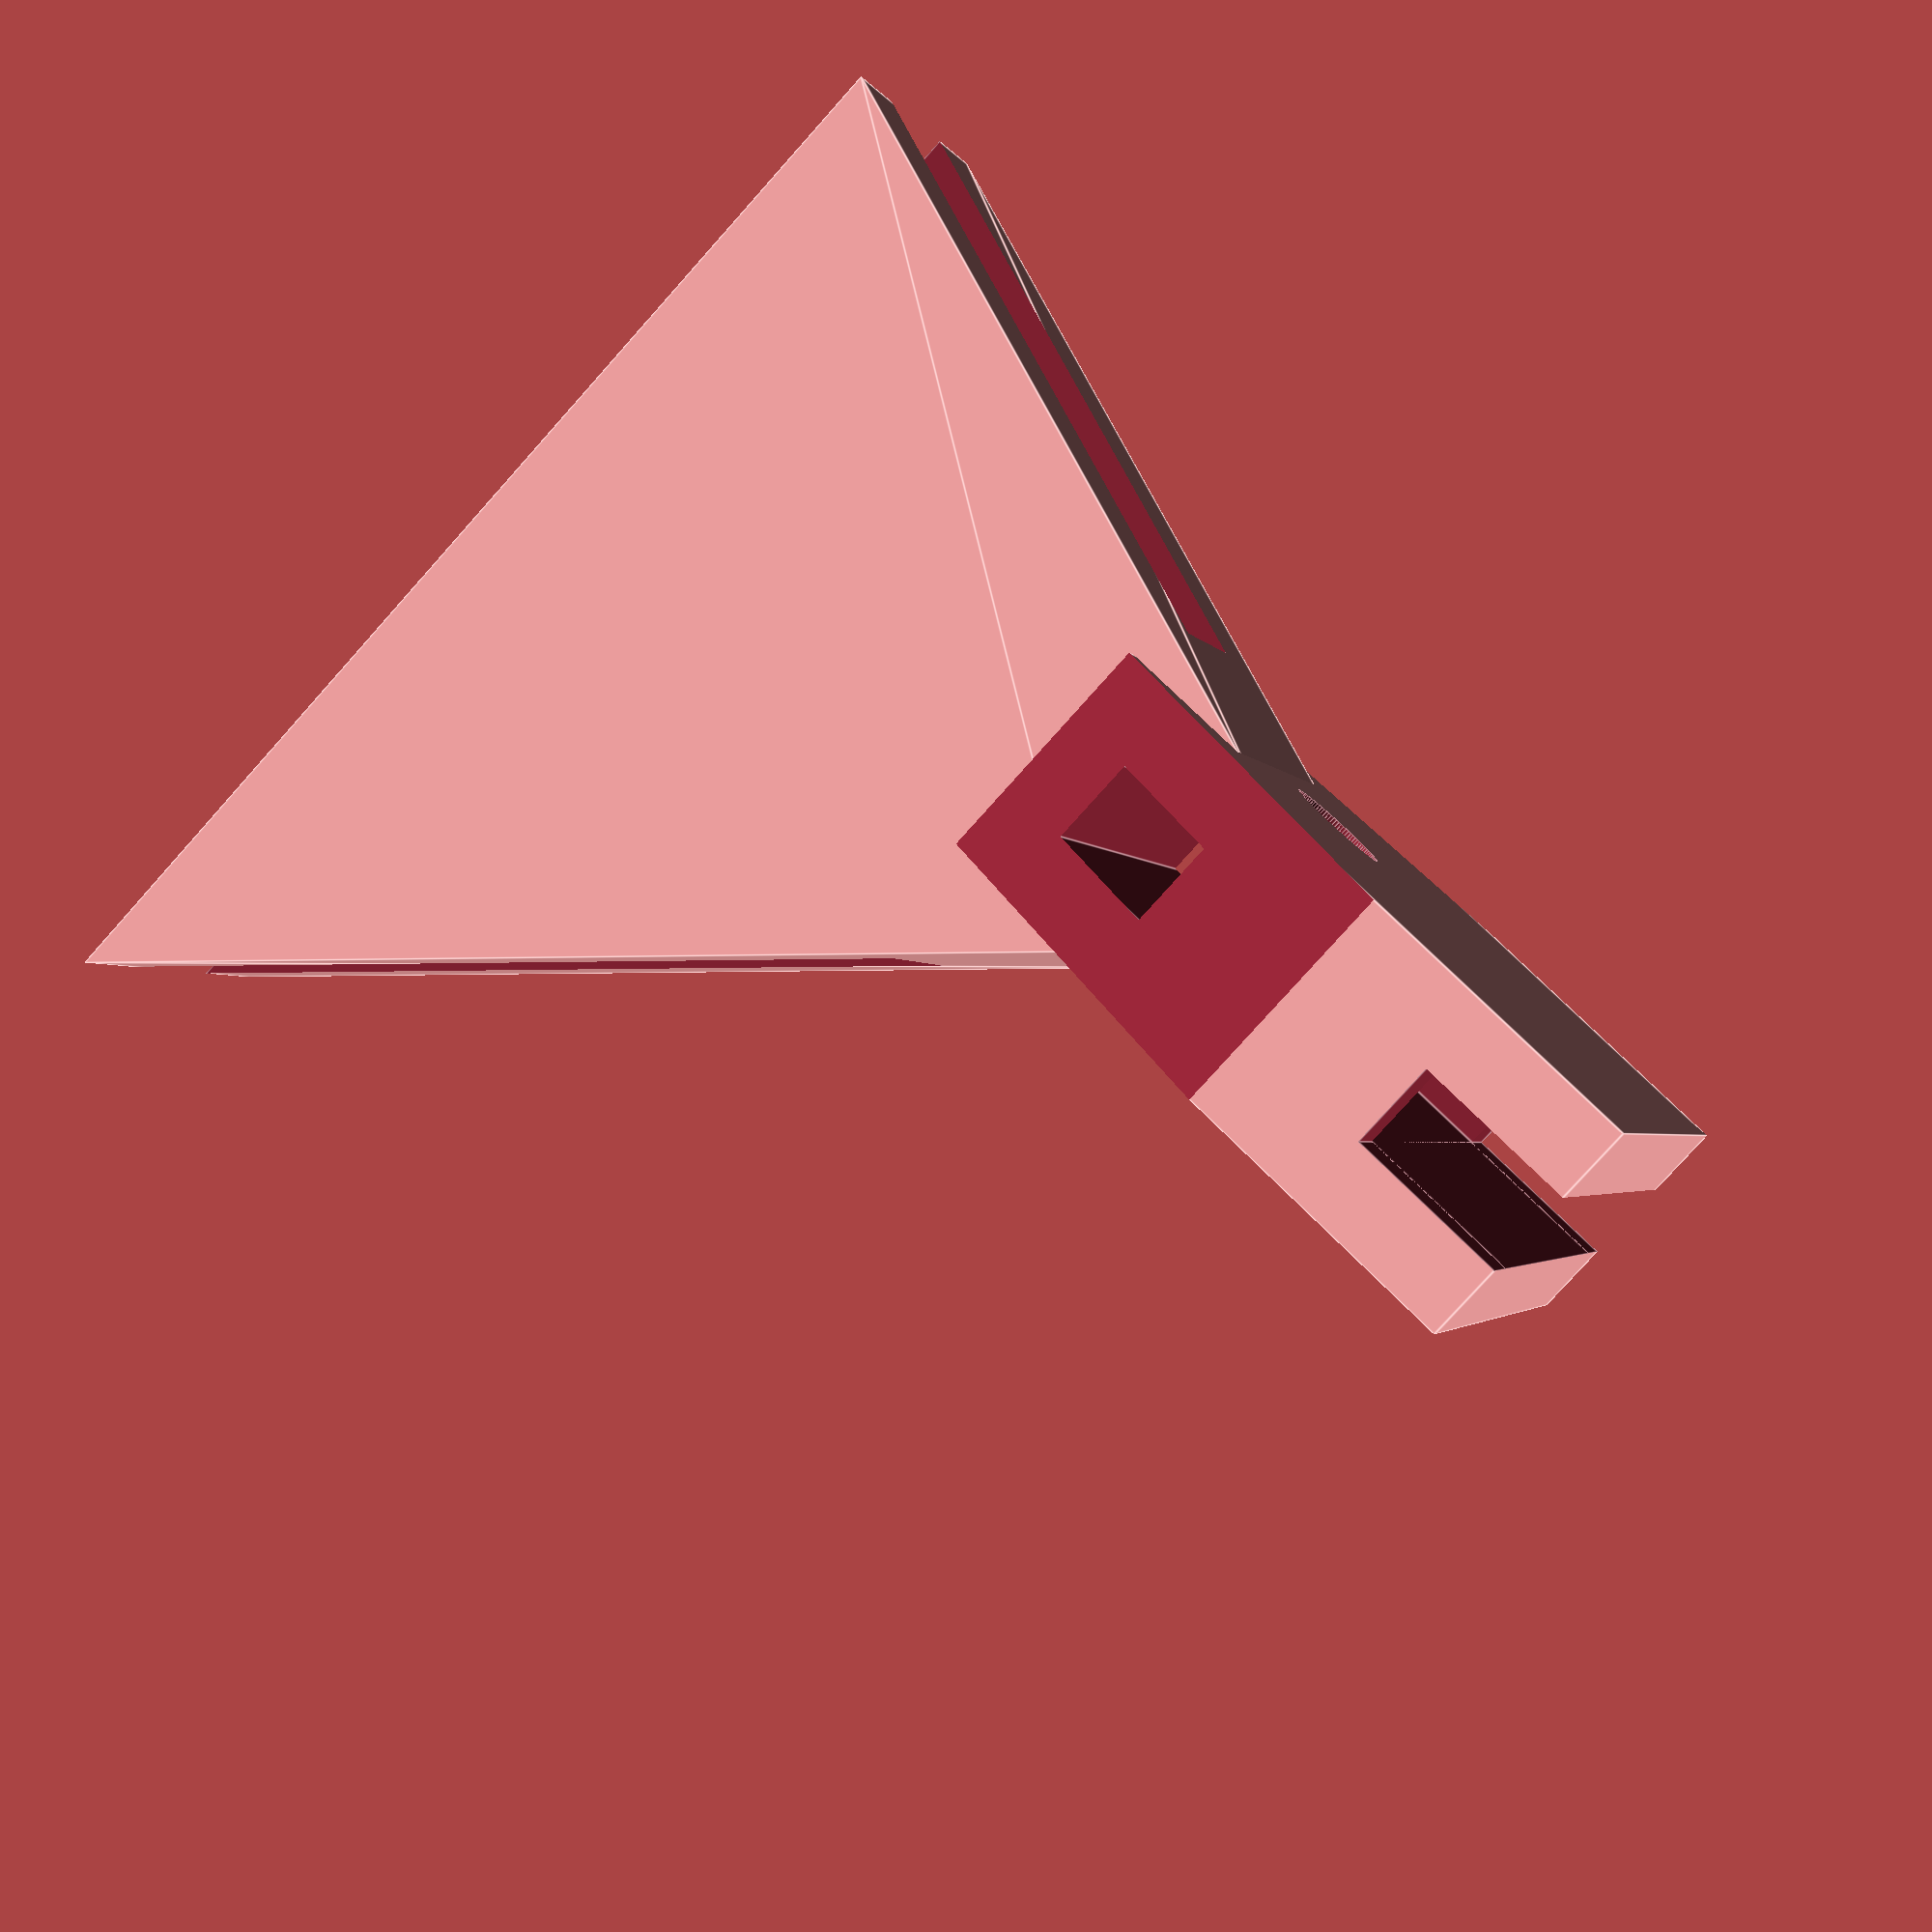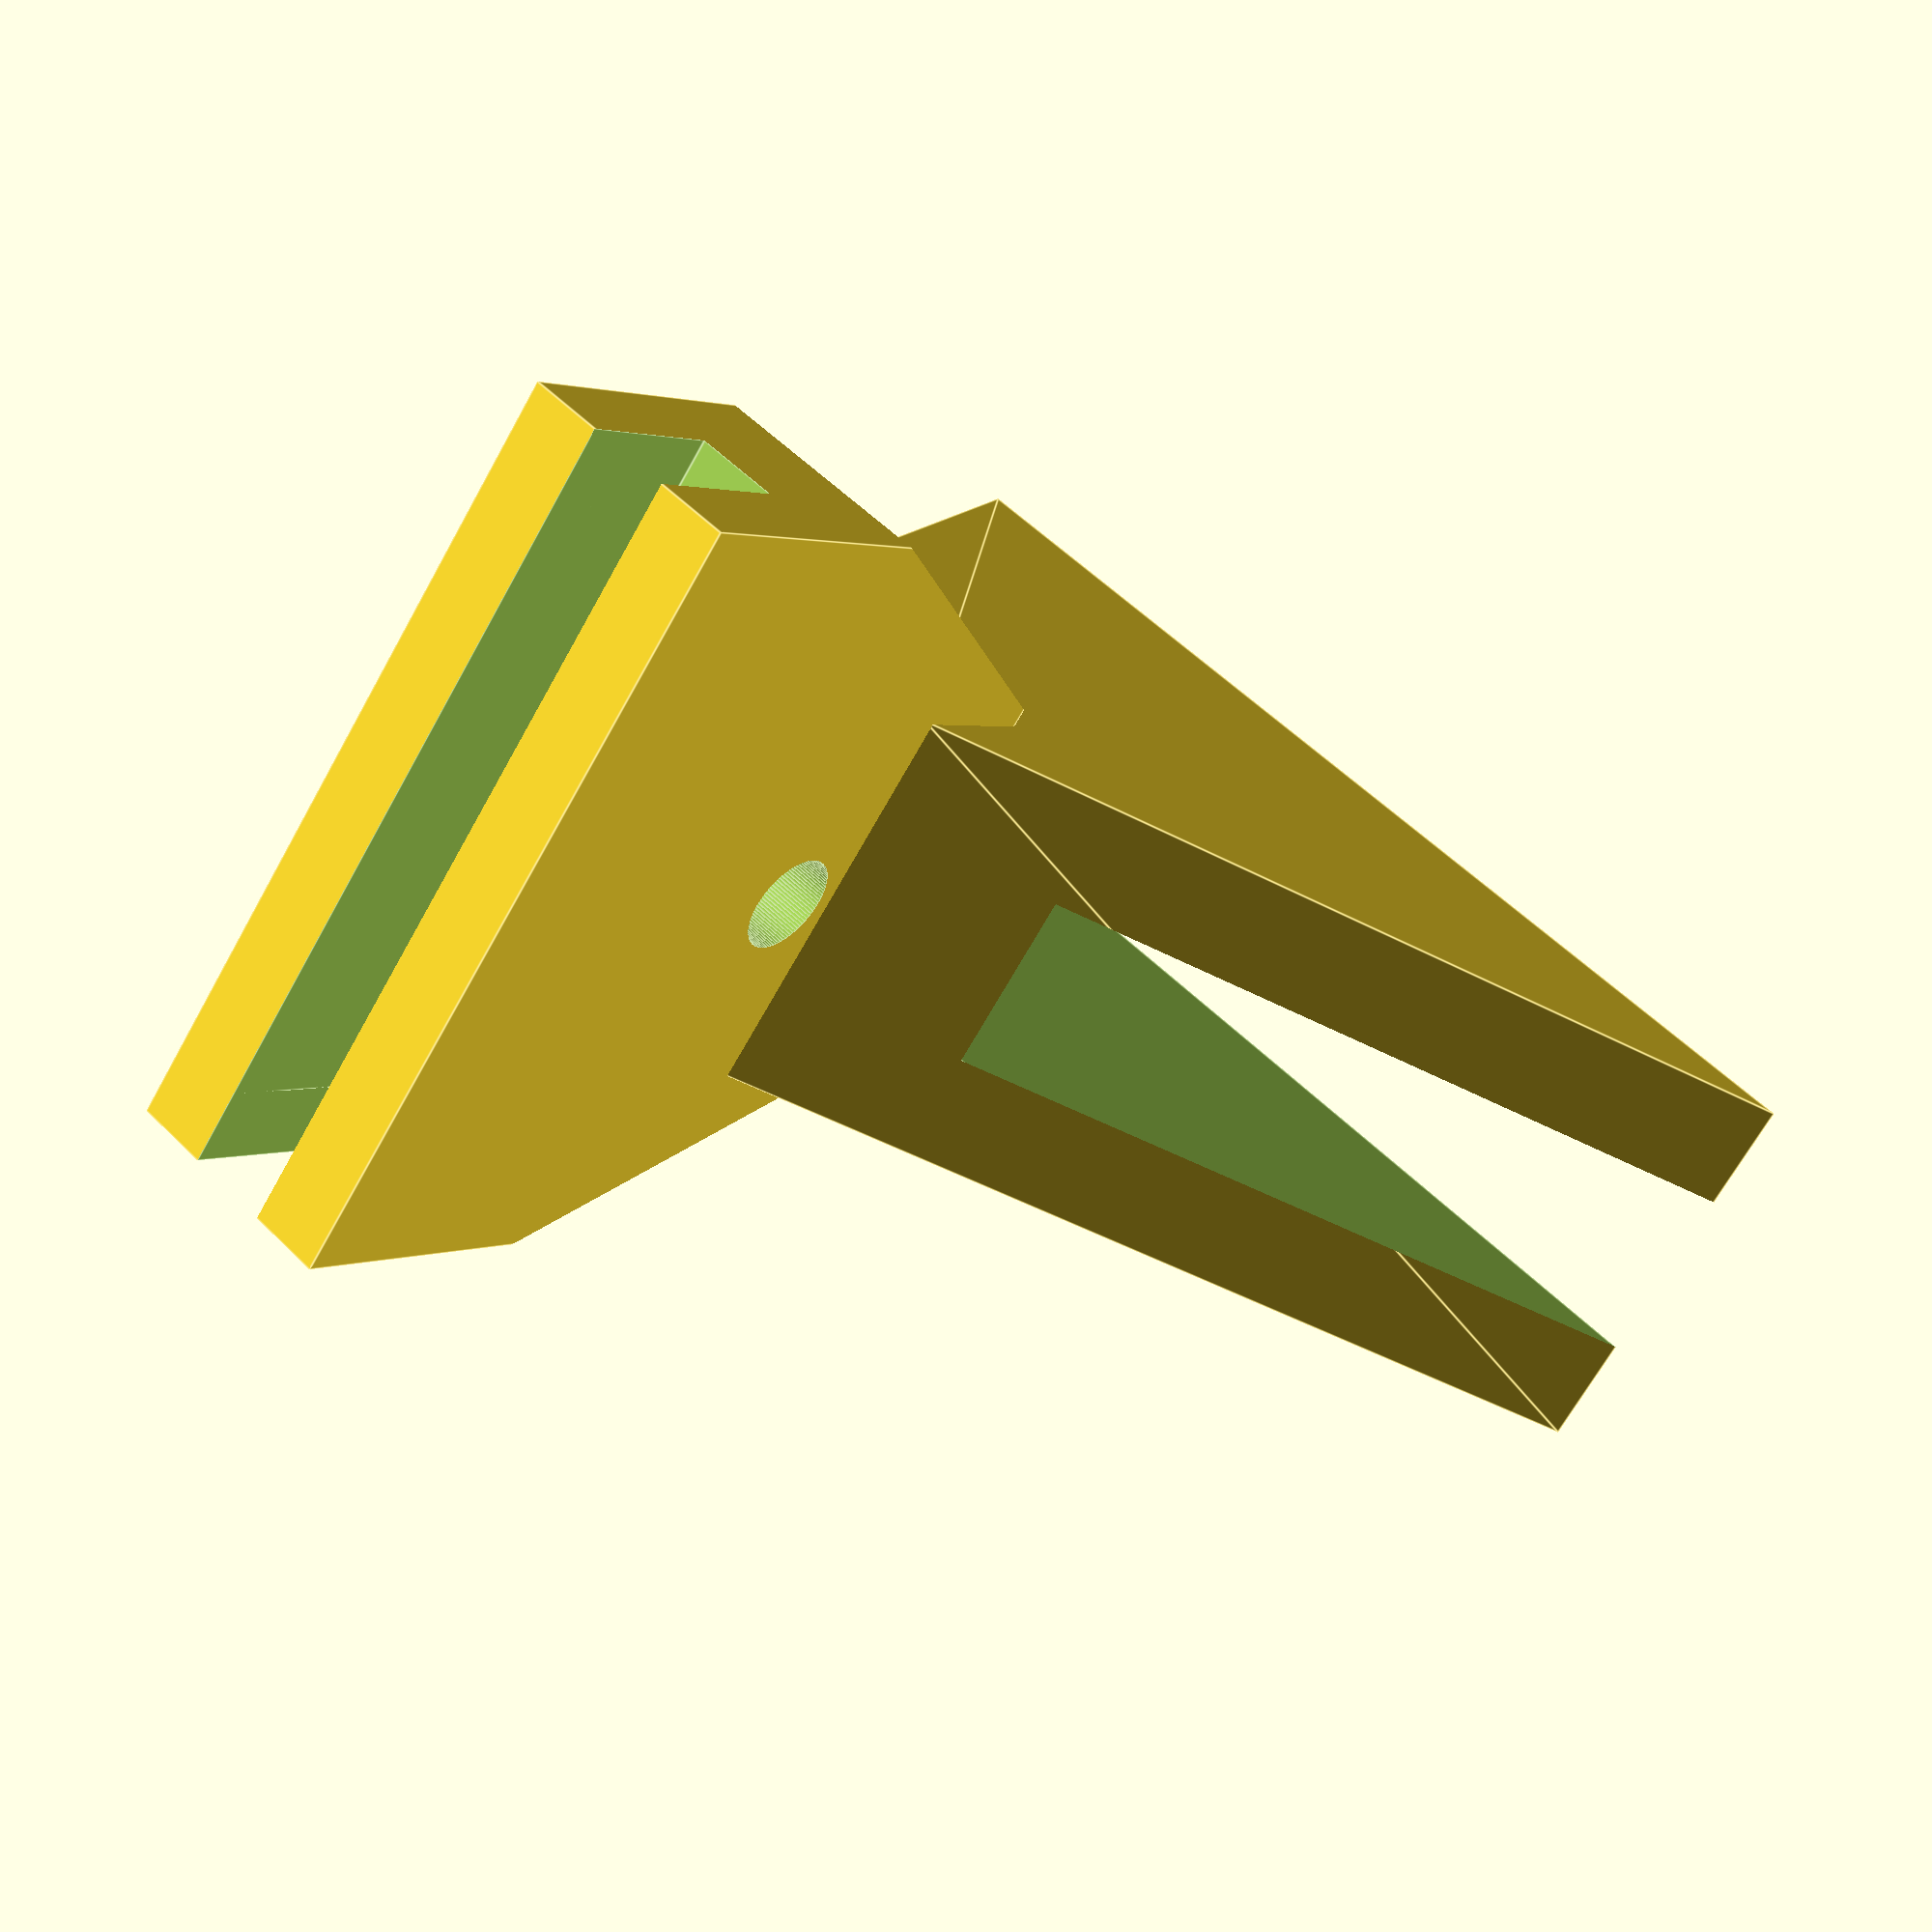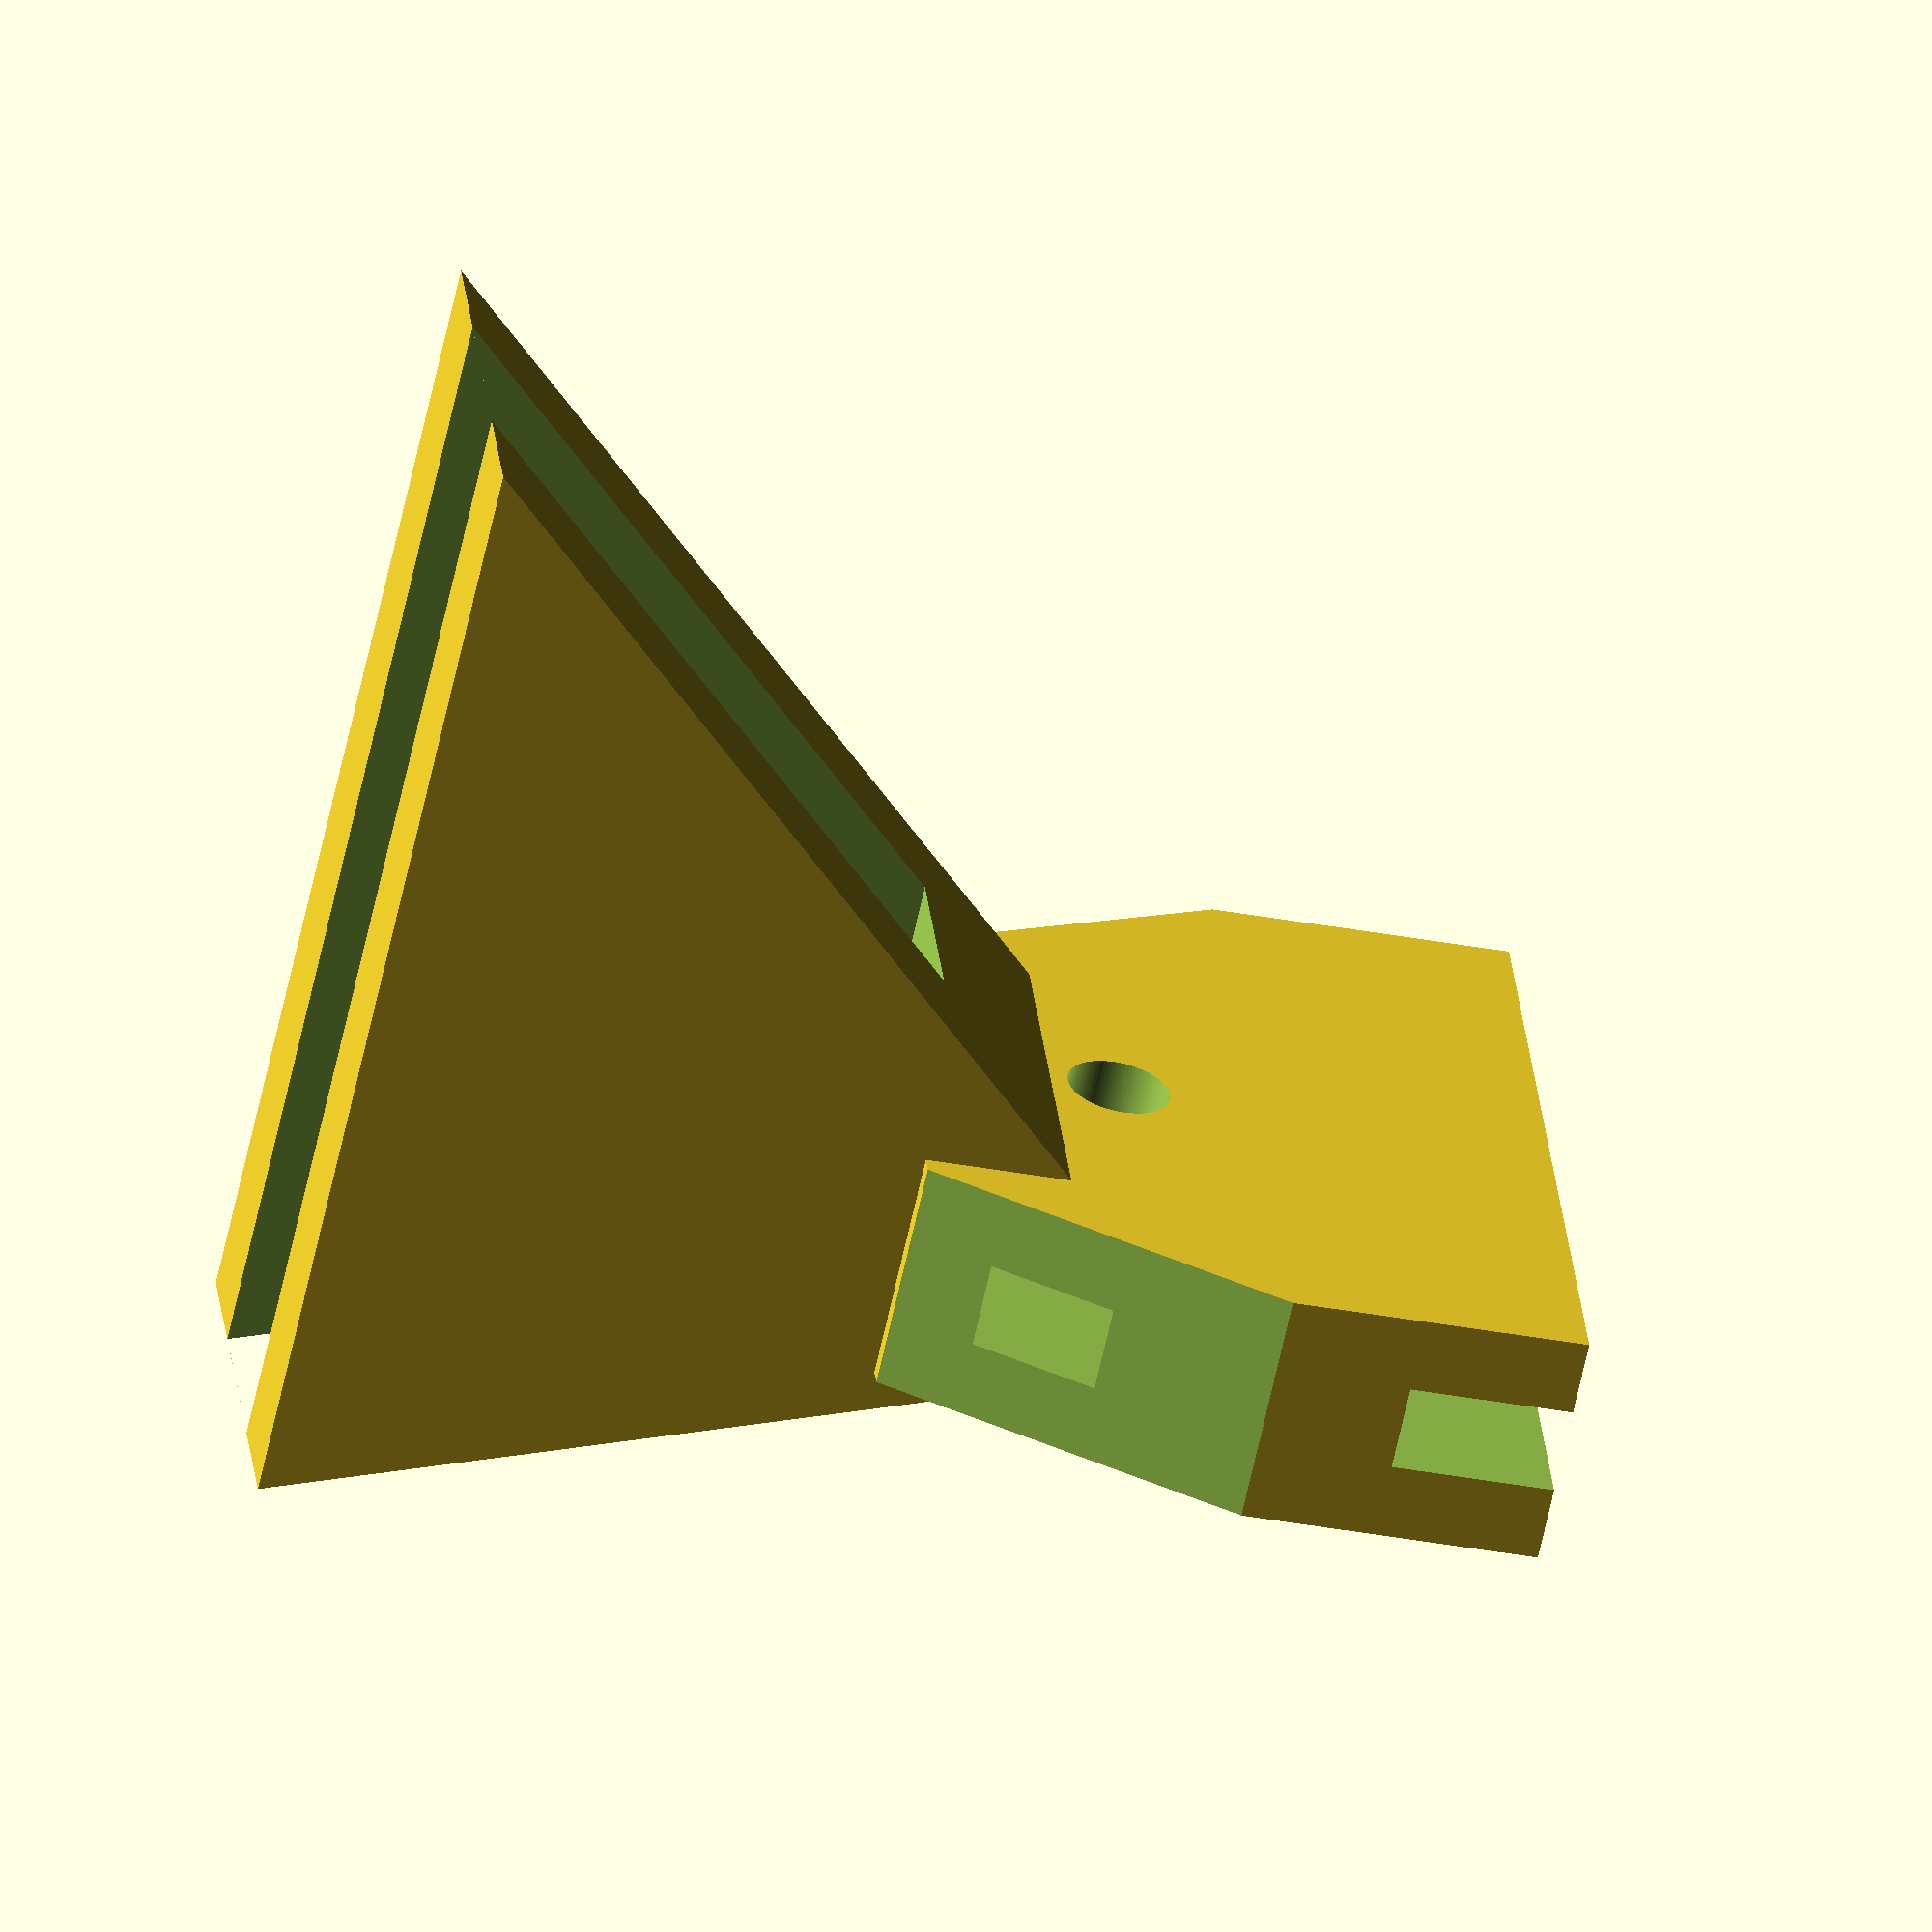
<openscad>
$fs = 0.01;
$fn = 100;

thick = 3;
board_thick = 5;
a = 15;
b = 4;
c = 30;

slot = [2.3, 17, 15];
lower = 12;
extra = 4;
block = slot+[extra,extra,extra/2];

screw_diam = 2.7;

difference()
{
    union()
    {
        translate([0,0,-b])
        rotate(90, [1,0,0])
        translate([0,0,-thick-board_thick/2])
        linear_extrude(2*thick+board_thick)
        {
            polygon([[0,a+b], [c,a+b], [0.8*c,0], [0.6*c,0]]);
        }

        translate([0.7*c,0,-block.z])
        translate([0,0,block.z/2])
        cube(block, true);
    }

    translate([0,-board_thick/2,0])
    cube([c,board_thick,a+$fs]);

    translate([0.7*c,0,-block.z])
    {
        translate([0,0,slot.z/2-$fs])
        cube(slot, true);

        my_z = slot.x+2;
        translate([0,0,my_z/2-$fs])
        cube([slot.x,block.y+$fs,my_z], true);
        for (sign = [-1,1])
        {
            angle = 26;
            y = 15;
            z = 10;
            d = 10;
            h = 11.5;
            translate([0,sign*y,z])
            rotate(sign*angle,[1,0,0])
            translate([0,0,h/2-1])
            cube([10,d,h], true);
        }
    }

    translate([0.7*c-(extra+slot.x)/2-$fs/2,0,-extra/2-slot.x-screw_diam/2])
    rotate(90, [0,1,0])
    cylinder(extra+slot.x+$fs,screw_diam/2,screw_diam/2);

}

</openscad>
<views>
elev=286.3 azim=199.7 roll=135.1 proj=p view=edges
elev=358.1 azim=324.9 roll=212.6 proj=p view=edges
elev=36.6 azim=154.9 roll=76.6 proj=o view=solid
</views>
